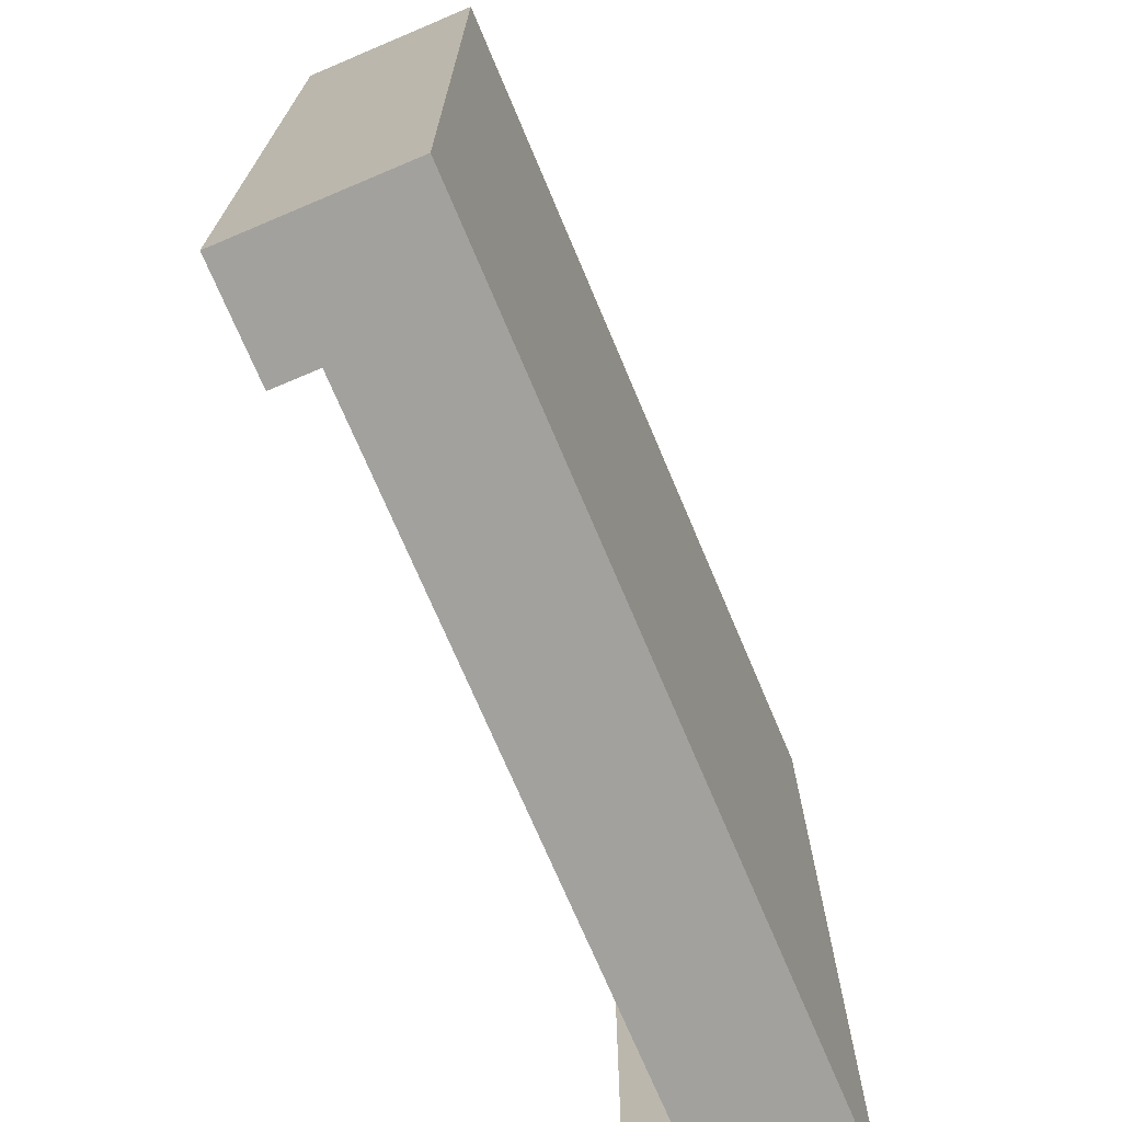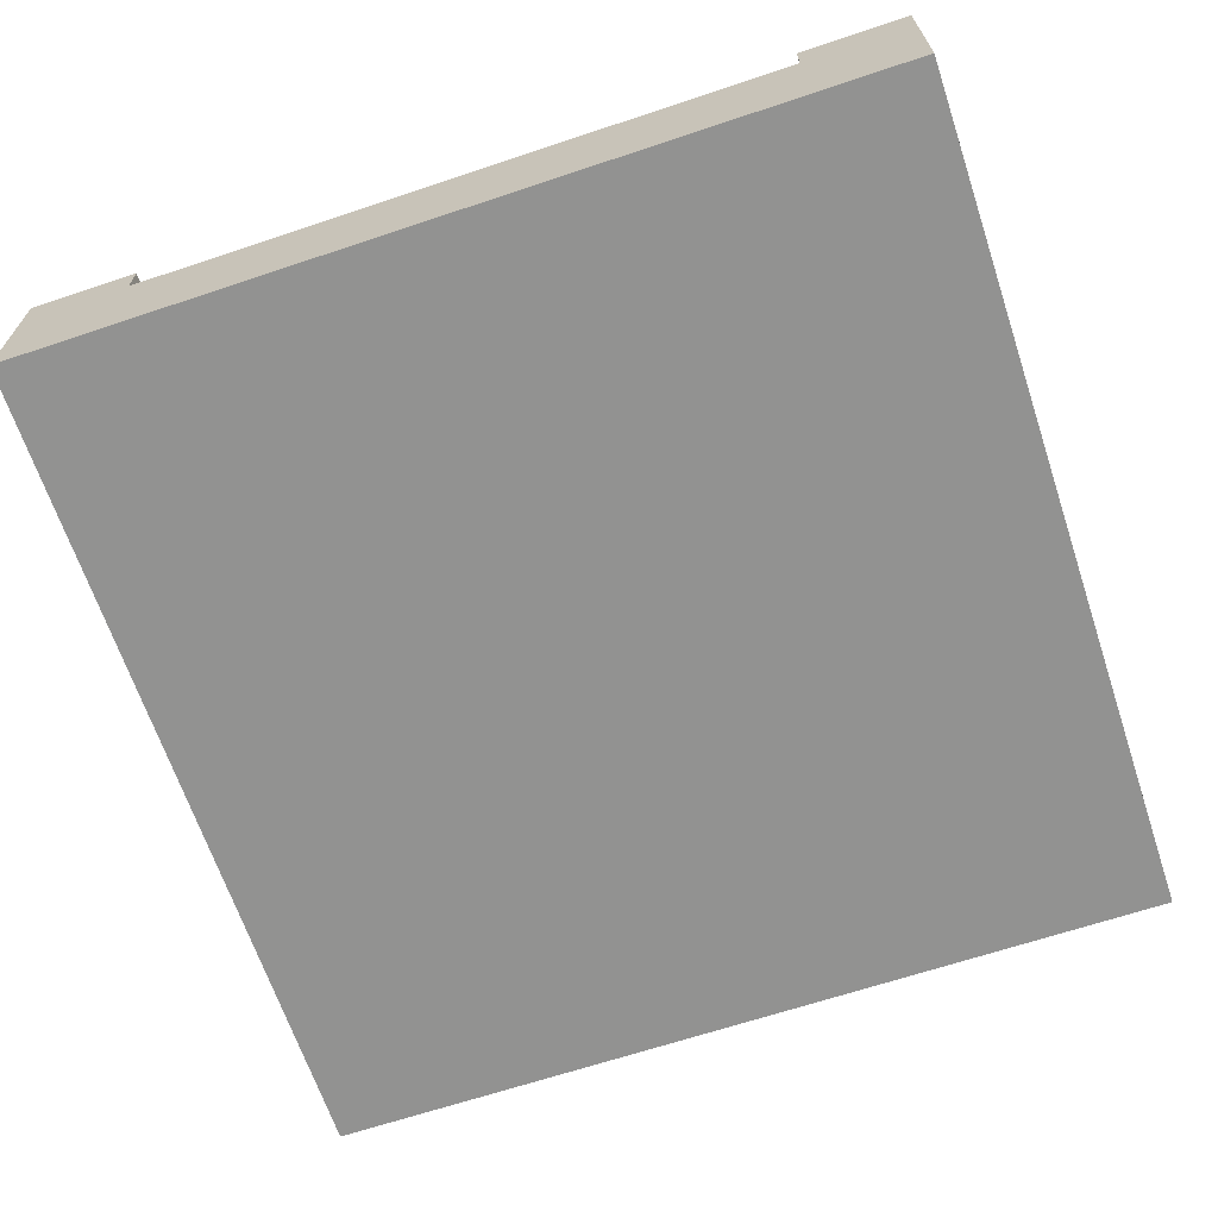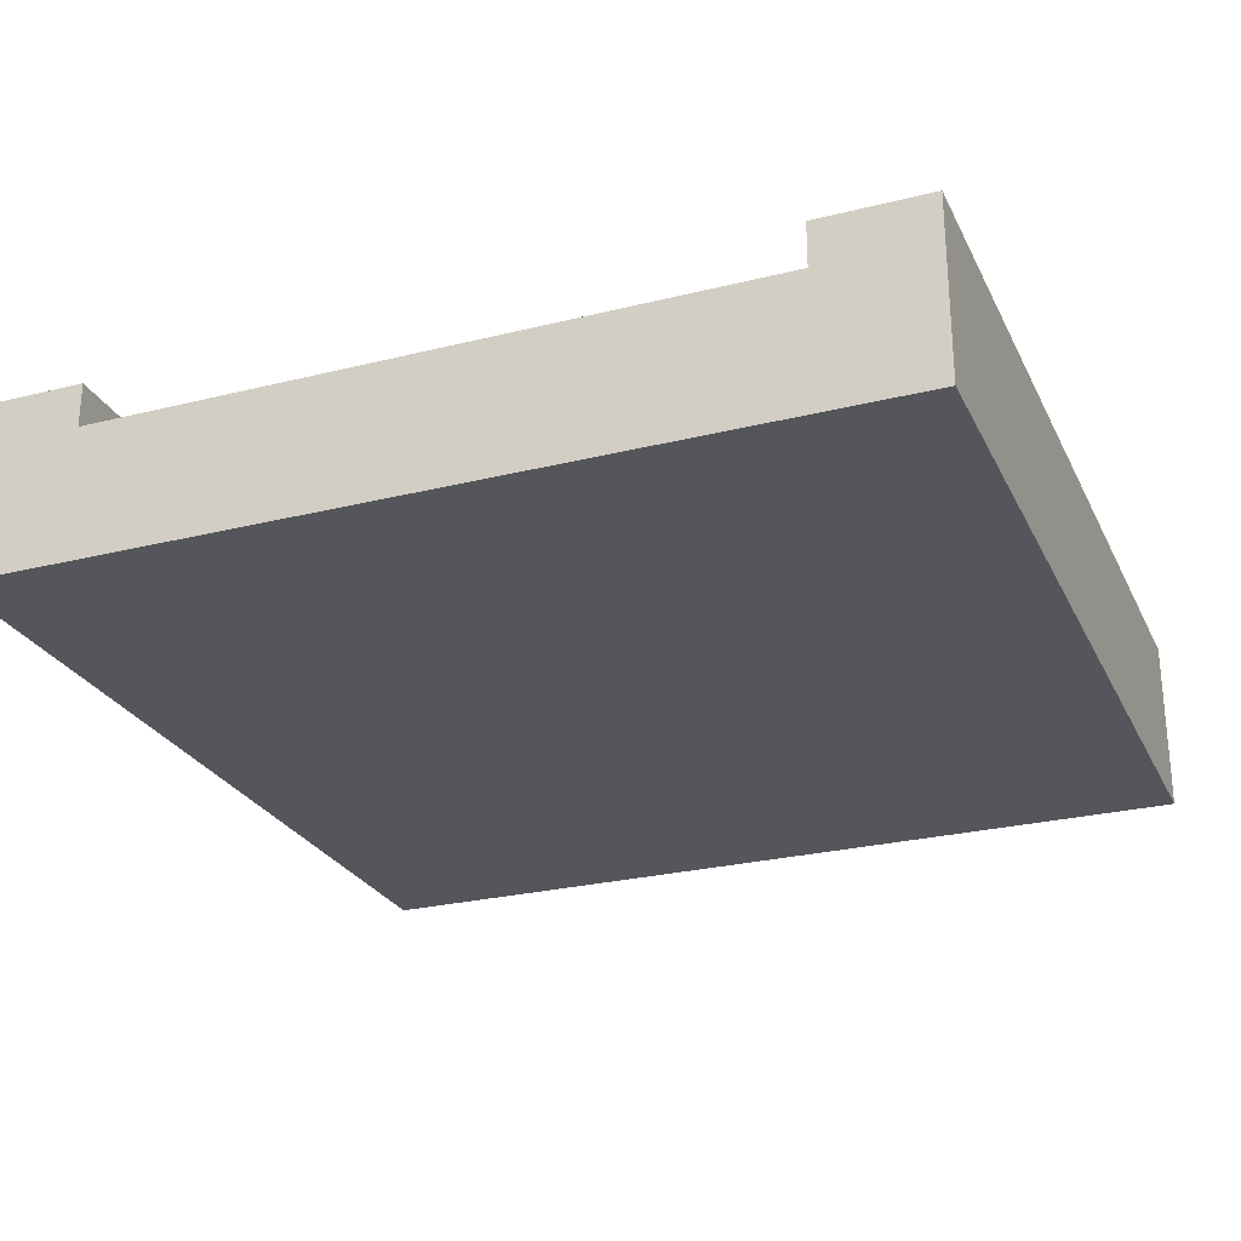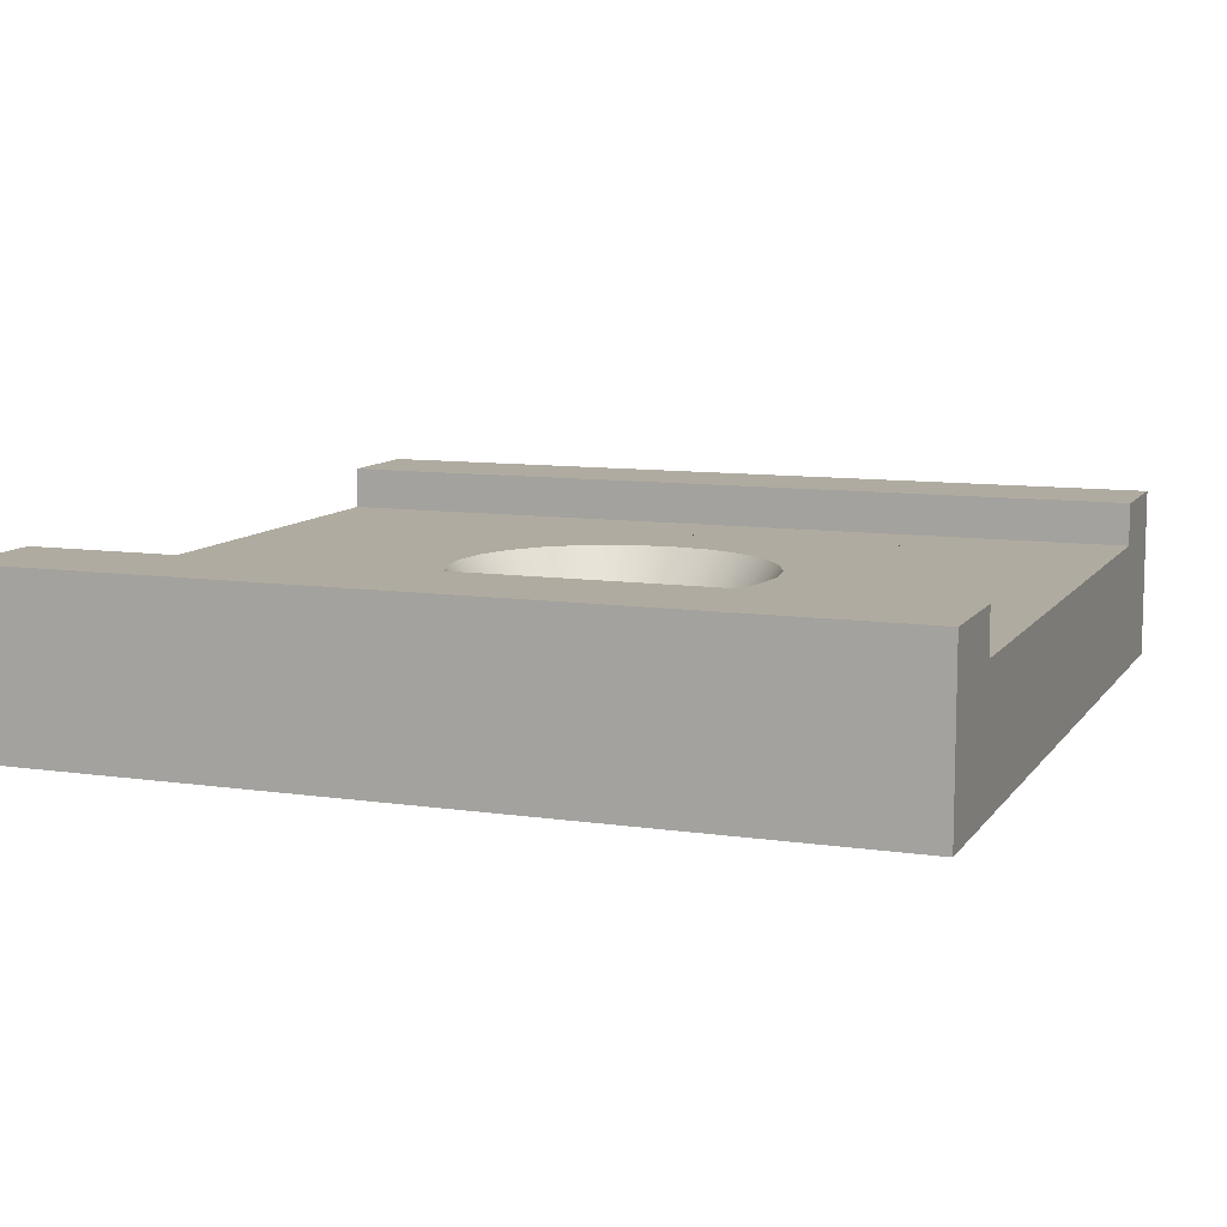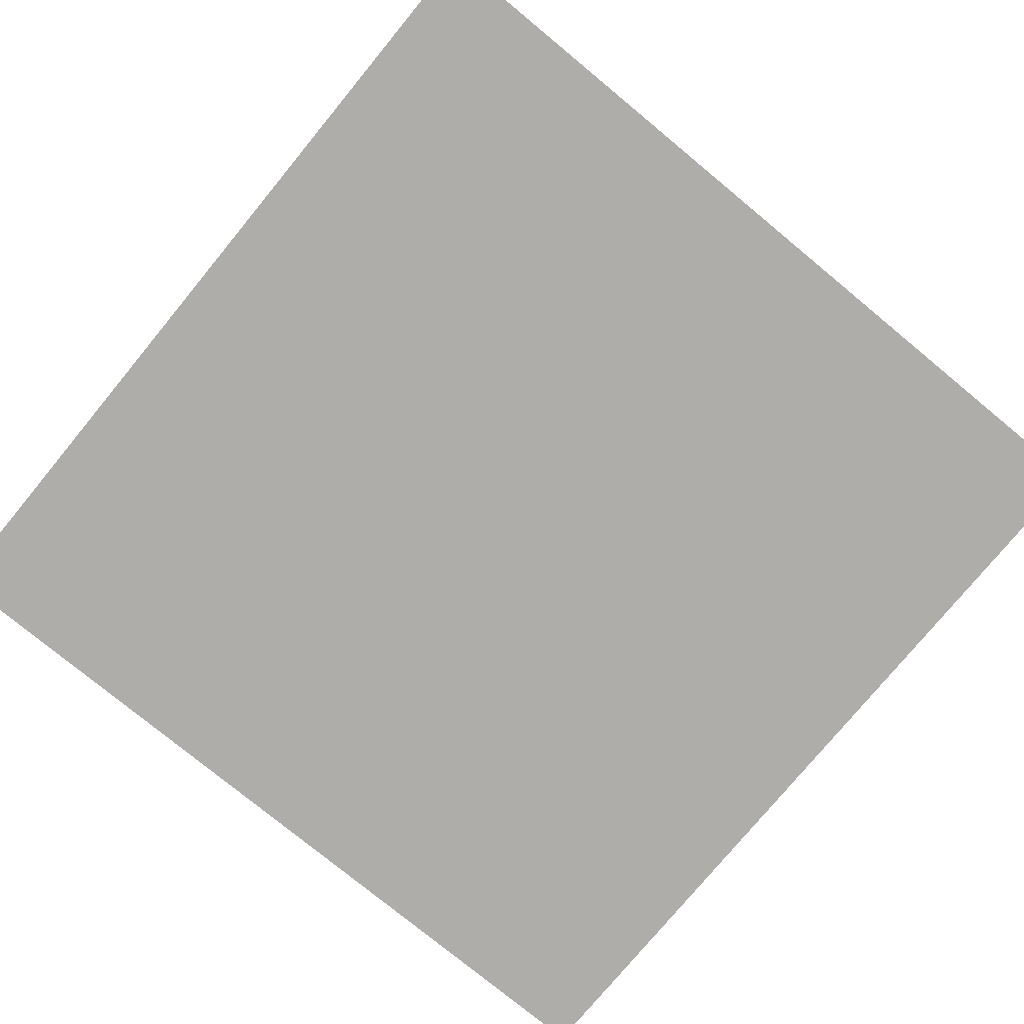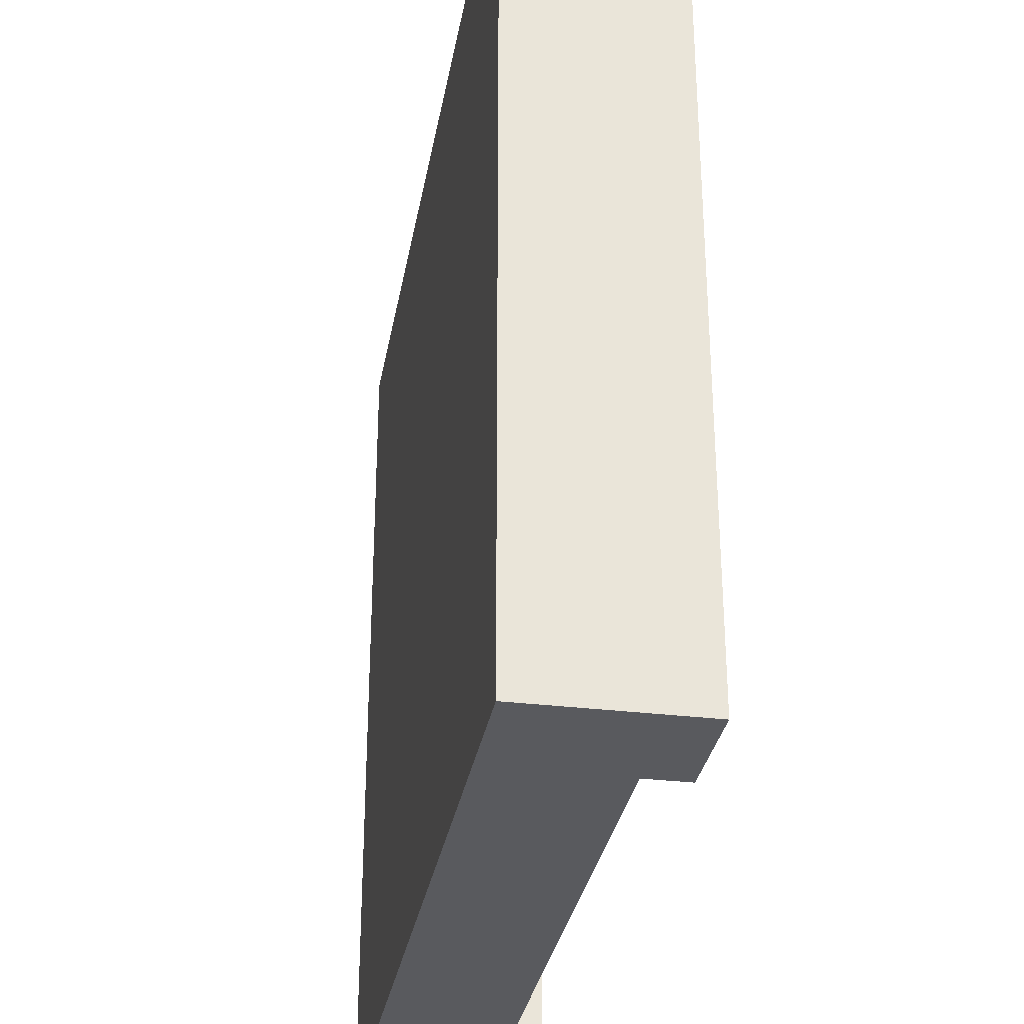
<metadata>
{"format":"obj","ext":"obj","renderer":"f3d","projection":"perspective","resolution":1024,"background":"white","views":[{"elev":-72.0,"azim":-67.1,"up":"+Z"},{"elev":-66.3,"azim":-161.5,"up":"+Y"},{"elev":-26.3,"azim":21.5,"up":"+Y"},{"elev":9.8,"azim":-69.2,"up":"+Y"},{"elev":-77.2,"azim":-129.5,"up":"+Y"},{"elev":-31.7,"azim":80.2,"up":"+Z"}]}
</metadata>
<code>
g tile_spawnRound
v 0.5 0 0.5
v 0.5 0 -0.5
v -0.5 0 0.5
v -0.5 0 -0.5
v 0.5 0.1 0.5
v -0.5 0.1 0.5
v -0.5 0.1 -0.5
v 0.5 0.1 -0.5
v 0.2812 0.15 -1.218e-14
v 0.2812 0.15 0.5
v 0.2709 0.15 0.07873
v 0.2429 0.15 0.1464
v 0.1983 0.15 0.2044
v 0.1402 0.15 0.249
v -0.2812 0.15 0.5
v 0.07258 0.15 0.277
v 4.115e-14 0.15 0.2866
v -0.07258 0.15 0.277
v -0.1402 0.15 0.249
v -0.1983 0.15 0.2044
v -0.2429 0.15 0.1464
v -0.2709 0.15 0.07873
v -0.2812 0.15 1.669e-14
v 0.2709 0.15 -0.07873
v 0.2812 0.15 -0.5
v 0.2429 0.15 -0.1464
v 0.1983 0.15 -0.2044
v 0.1402 0.15 -0.249
v -0.2812 0.15 -0.5
v 0.07258 0.15 -0.277
v 1.011e-14 0.15 -0.2866
v -0.07258 0.15 -0.277
v -0.1402 0.15 -0.249
v -0.1983 0.15 -0.2044
v -0.2429 0.15 -0.1464
v -0.2709 0.15 -0.07873
v 0.375 0.15 0.5
v 0.5 0.2 0.5
v 0.375 0.2 0.5
v -0.375 0.15 0.5
v -0.5 0.2 0.5
v -0.375 0.2 0.5
v -0.375 0.15 -0.5
v -0.5 0.2 -0.5
v -0.375 0.2 -0.5
v 0.375 0.15 -0.5
v 0.5 0.2 -0.5
v 0.375 0.2 -0.5
v -0.1562 0.15 -0.09631
v -0.1249 0.1 -0.07705
v -0.1742 0.15 -0.05282
v -0.1393 0.1 -0.04225
v 0.1275 0.15 -0.1337
v 0.1562 0.15 -0.09631
v 0.102 0.1 -0.1069
v 0.1249 0.1 -0.07705
v -0.1811 0.15 1.056e-14
v -0.1449 0.1 8.392e-15
v -0.1393 0.1 0.04225
v -0.1249 0.1 0.07705
v -0.1742 0.15 0.05282
v -0.1562 0.15 0.09631
v -0.102 0.1 0.1069
v -0.1275 0.15 0.1337
v 3.465e-14 0.1 0.1492
v 0.03734 0.1 0.1443
v 3.61e-14 0.15 0.1865
v 0.04667 0.15 0.1803
v 0.03734 0.1 -0.1443
v 1.733e-14 0.1 -0.1492
v 0.04667 0.15 -0.1803
v 1.516e-14 0.15 -0.1865
v 0.07213 0.1 -0.1299
v 0.09016 0.15 -0.1623
v 0.1742 0.15 -0.05282
v 0.1393 0.1 -0.04225
v -0.1275 0.15 -0.1337
v -0.102 0.1 -0.1069
v 0.07213 0.1 0.1299
v 0.102 0.1 0.1069
v 0.09016 0.15 0.1623
v 0.1275 0.15 0.1337
v -0.07213 0.1 0.1299
v -0.03734 0.1 0.1443
v -0.09016 0.15 0.1623
v -0.04667 0.15 0.1803
v -0.03734 0.1 -0.1443
v -0.07213 0.1 -0.1299
v -0.04667 0.15 -0.1803
v -0.09016 0.15 -0.1623
v 0.1449 0.1 -6.407e-15
v 0.1393 0.1 0.04225
v 0.1249 0.1 0.07705
v 0.1562 0.15 0.09631
v 0.1811 0.15 -7.941e-15
v 0.1742 0.15 0.05282
f 3 2 1
f 2 3 4
f 5 3 1
f 3 5 6
f 3 7 4
f 7 3 6
f 7 2 4
f 2 7 8
f 5 2 8
f 2 5 1
f 11 10 9
f 10 11 12
f 10 12 13
f 10 13 14
f 10 14 15
f 15 14 16
f 15 16 17
f 15 17 18
f 15 18 19
f 15 19 20
f 15 20 21
f 15 21 22
f 15 22 23
f 25 24 9
f 24 25 26
f 26 25 27
f 27 25 28
f 28 25 29
f 28 29 30
f 30 29 31
f 31 29 32
f 32 29 33
f 33 29 34
f 34 29 35
f 35 29 36
f 36 29 23
f 5 37 6
f 37 5 38
f 37 38 39
f 40 6 37
f 6 40 41
f 40 37 10
f 40 10 15
f 41 40 42
f 7 43 8
f 43 7 44
f 43 44 45
f 46 8 43
f 8 46 47
f 46 43 29
f 46 29 25
f 47 46 48
f 38 8 47
f 8 38 5
f 6 44 7
f 44 6 41
f 45 41 42
f 41 45 44
f 47 39 38
f 39 47 48
f 42 43 45
f 43 42 40
f 37 48 46
f 48 37 39
f 23 40 15
f 40 23 29
f 40 29 43
f 46 10 37
f 10 46 25
f 10 25 9
f 51 50 49
f 50 51 52
f 55 54 53
f 54 55 56
f 57 52 51
f 52 57 58
f 61 60 59
f 60 61 62
f 62 63 60
f 63 62 64
f 67 66 65
f 66 67 68
f 71 70 69
f 70 71 72
f 74 69 73
f 69 74 71
f 56 75 54
f 75 56 76
f 49 78 77
f 78 49 50
f 81 80 79
f 80 81 82
f 85 84 83
f 84 85 86
f 89 88 87
f 88 89 90
f 57 59 58
f 59 57 61
f 76 92 91
f 92 76 93
f 93 76 56
f 93 56 80
f 80 56 55
f 80 55 79
f 79 55 73
f 79 73 66
f 66 73 69
f 66 69 65
f 65 69 70
f 65 70 84
f 84 70 87
f 84 87 83
f 83 87 88
f 83 88 63
f 63 88 78
f 63 78 60
f 60 78 50
f 60 50 59
f 59 50 52
f 59 52 58
f 64 83 63
f 83 64 85
f 80 94 93
f 94 80 82
f 90 78 88
f 78 90 77
f 53 73 55
f 73 53 74
f 91 96 95
f 96 91 92
f 93 96 92
f 96 93 94
f 68 79 66
f 79 68 81
f 70 89 87
f 89 70 72
f 76 95 75
f 95 76 91
f 86 65 84
f 65 86 67
f 27 75 95
f 75 27 28
f 75 28 54
f 54 28 53
f 53 28 30
f 53 30 74
f 74 30 71
f 71 30 31
f 71 31 72
f 72 31 89
f 89 31 32
f 89 32 90
f 90 32 33
f 90 33 77
f 77 33 49
f 49 33 34
f 49 34 51
f 51 34 57
f 57 34 20
f 20 34 21
f 21 34 35
f 21 35 22
f 22 35 36
f 22 36 23
f 20 61 57
f 20 62 61
f 19 62 20
f 19 64 62
f 19 85 64
f 18 85 19
f 18 86 85
f 18 67 86
f 17 67 18
f 17 68 67
f 16 68 17
f 16 81 68
f 16 82 81
f 14 82 16
f 14 94 82
f 14 96 94
f 13 96 14
f 13 95 96
f 13 27 95
f 13 26 27
f 12 26 13
f 12 24 26
f 11 24 12
f 24 11 9

</code>
